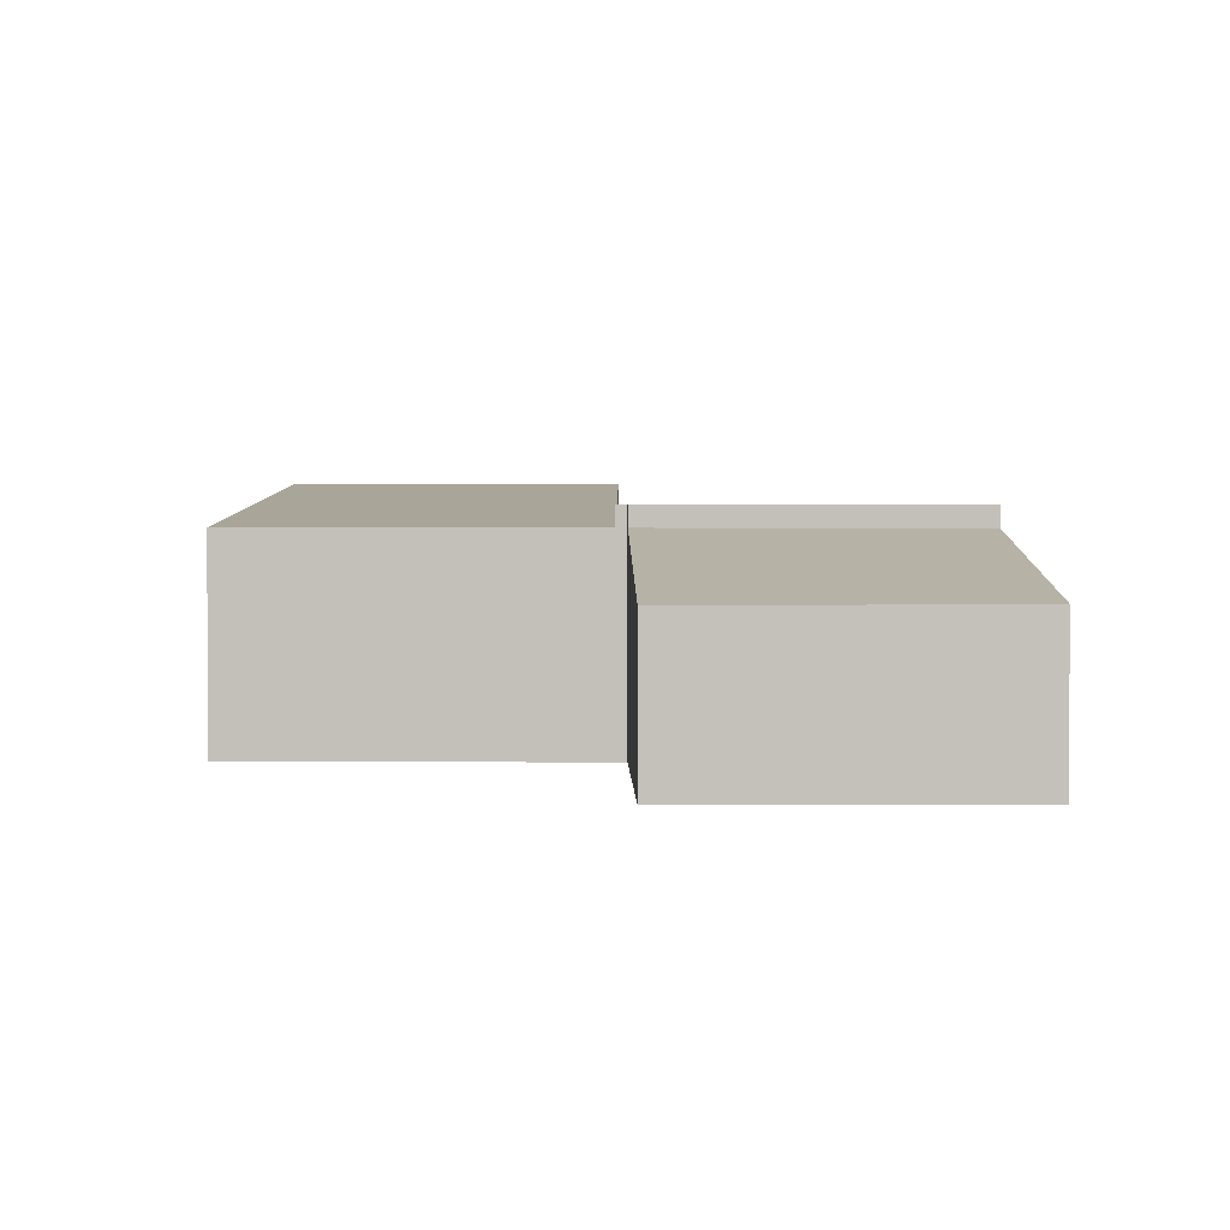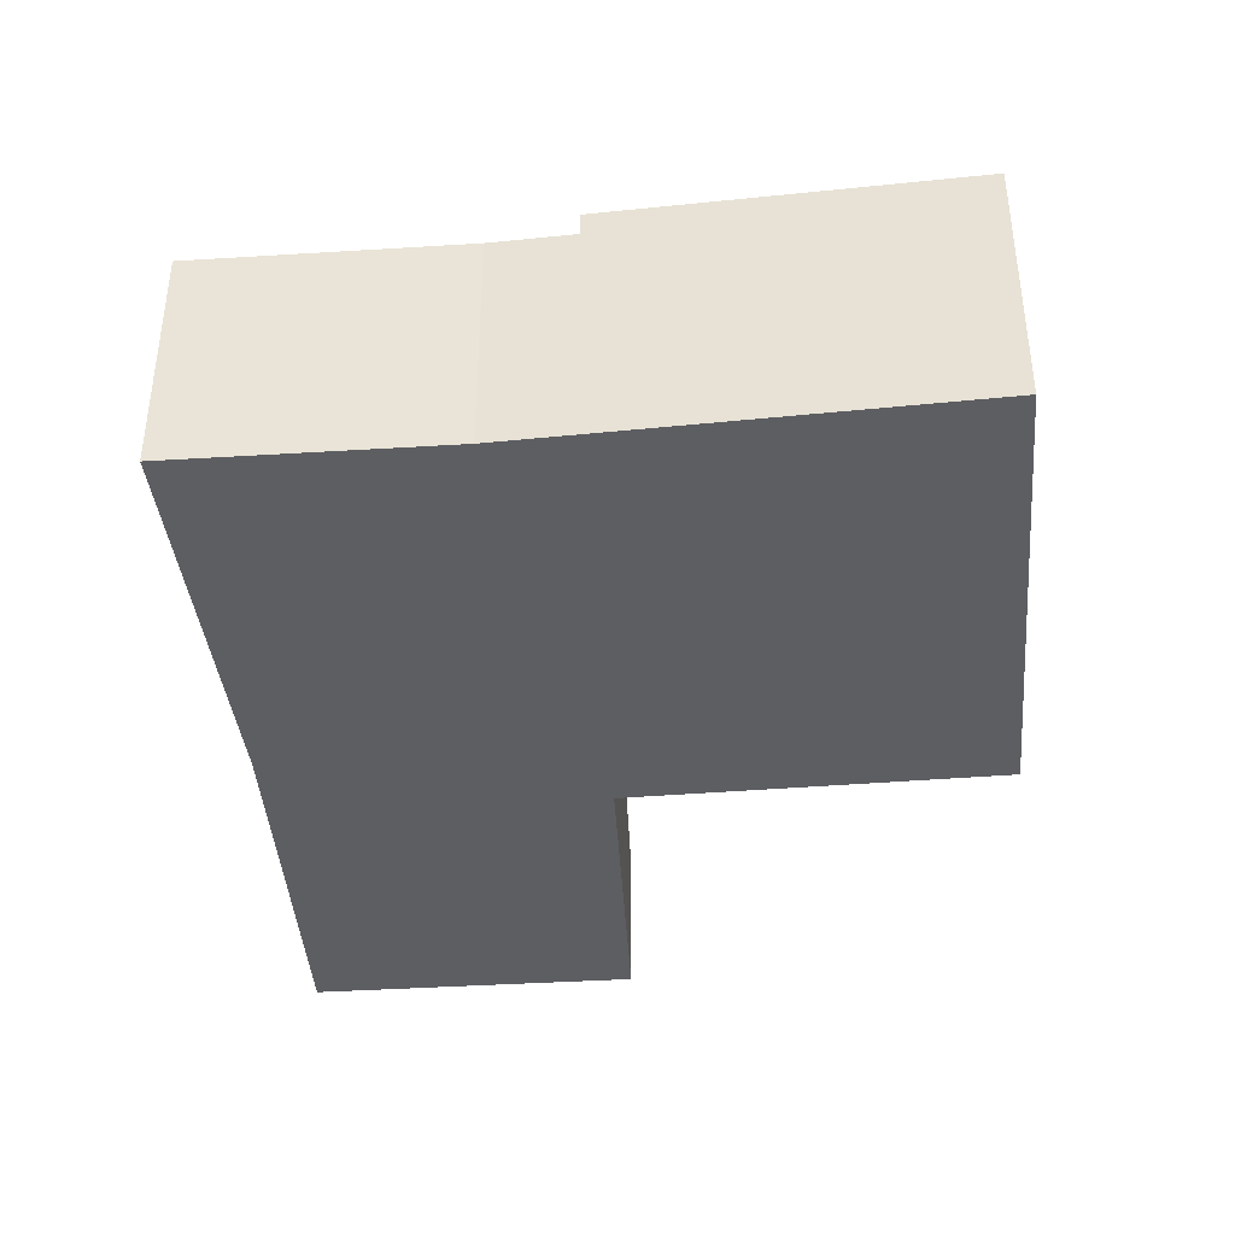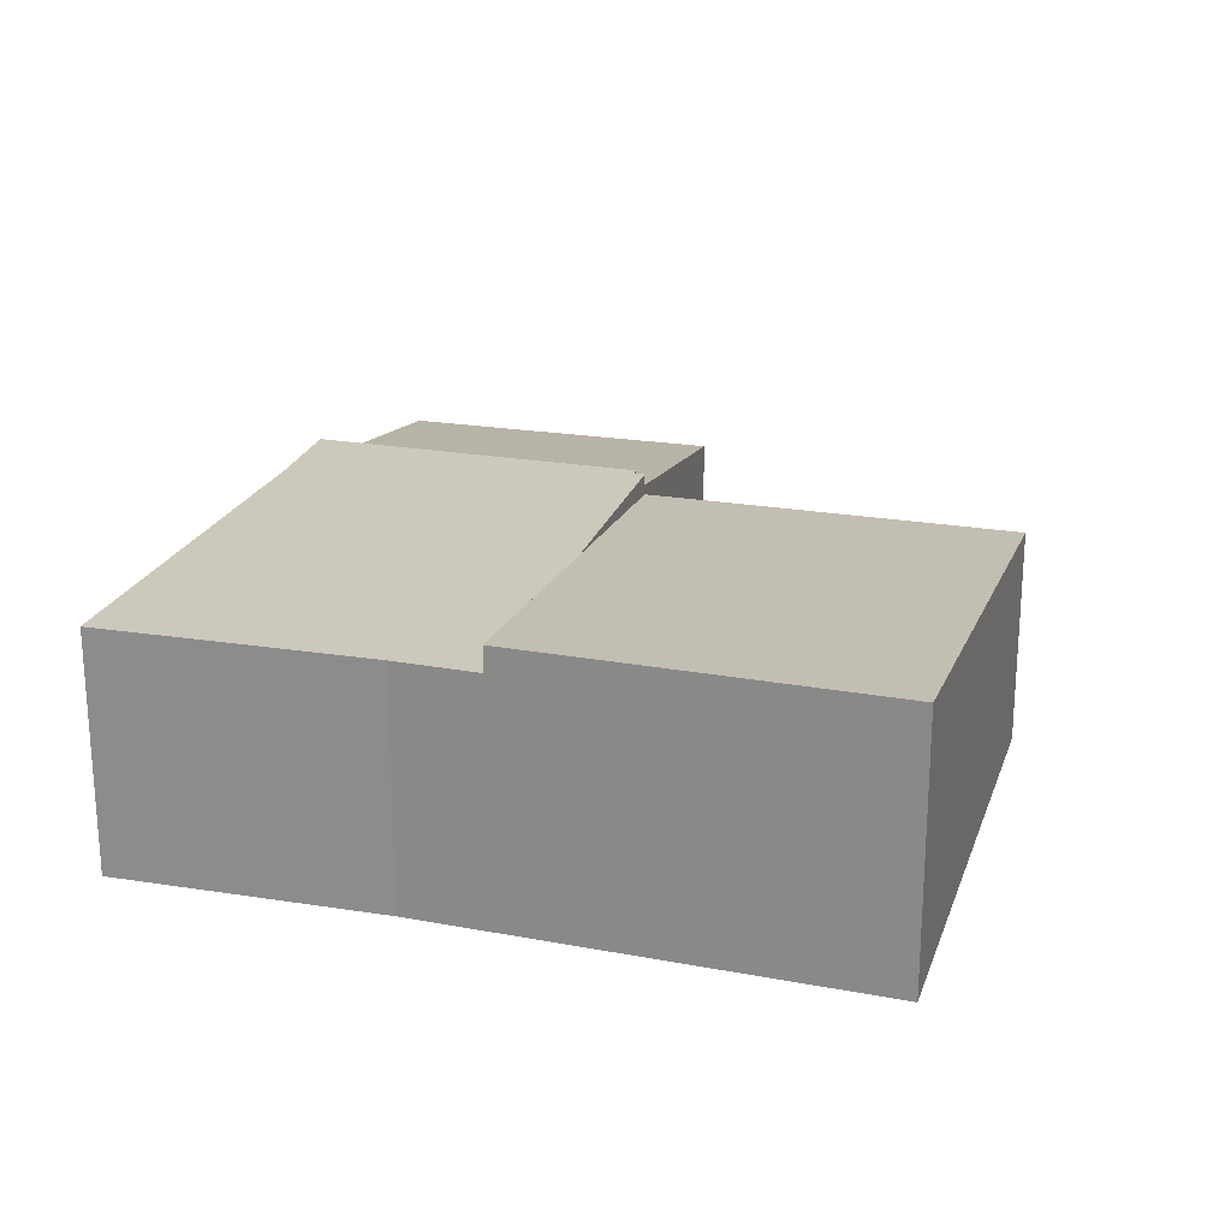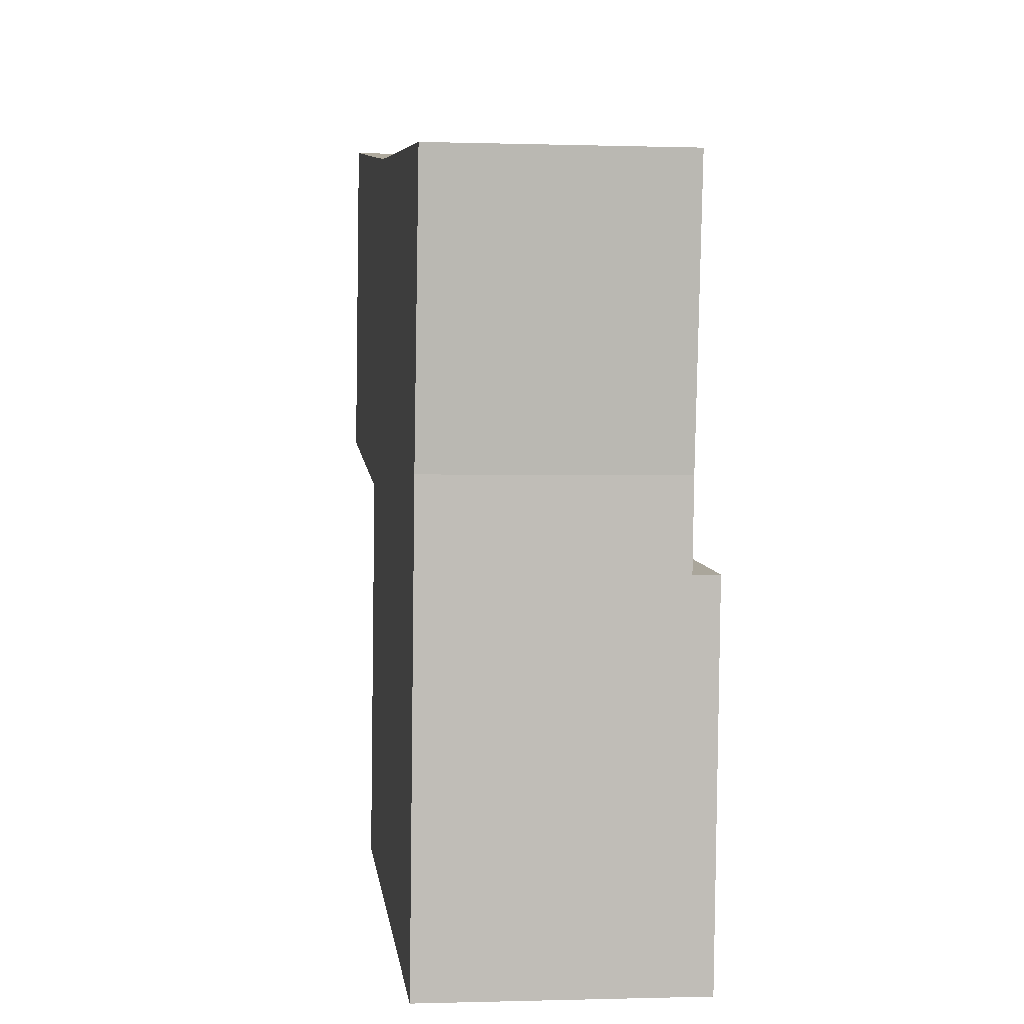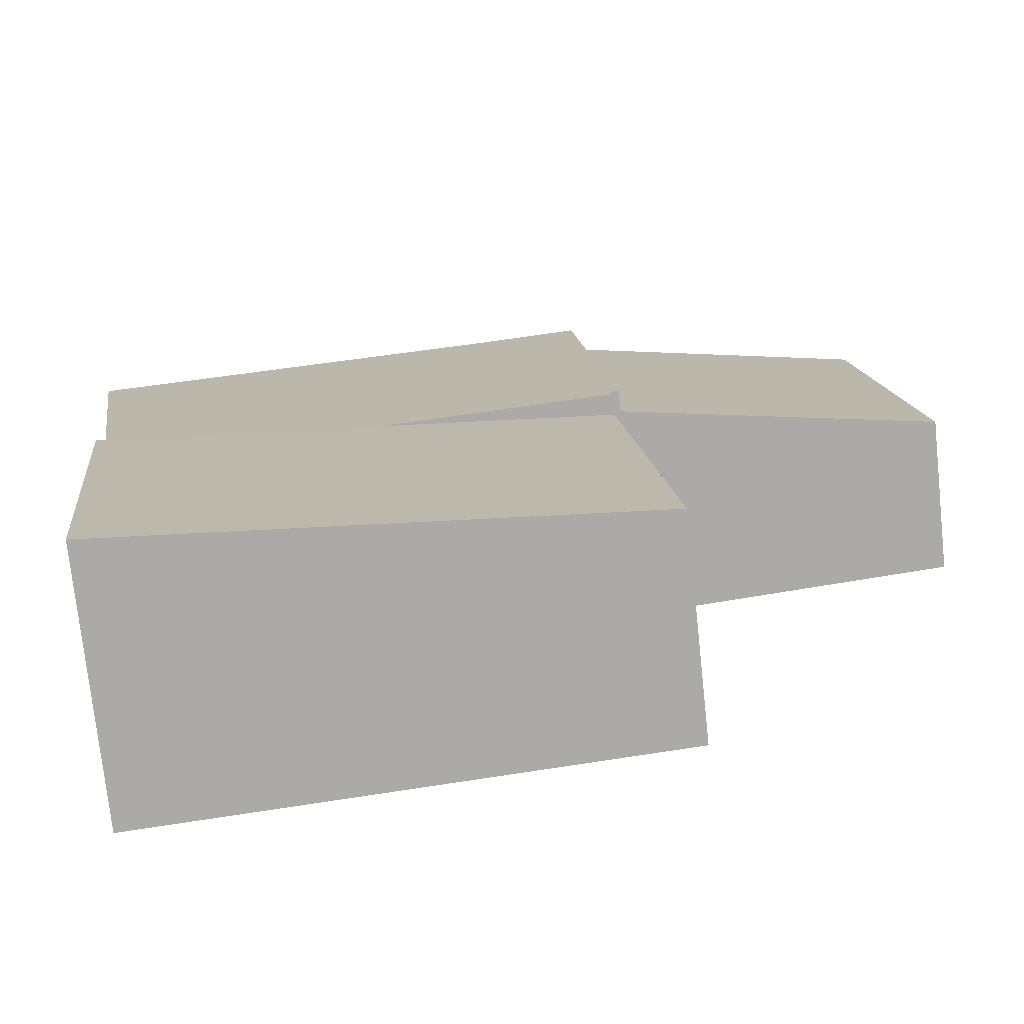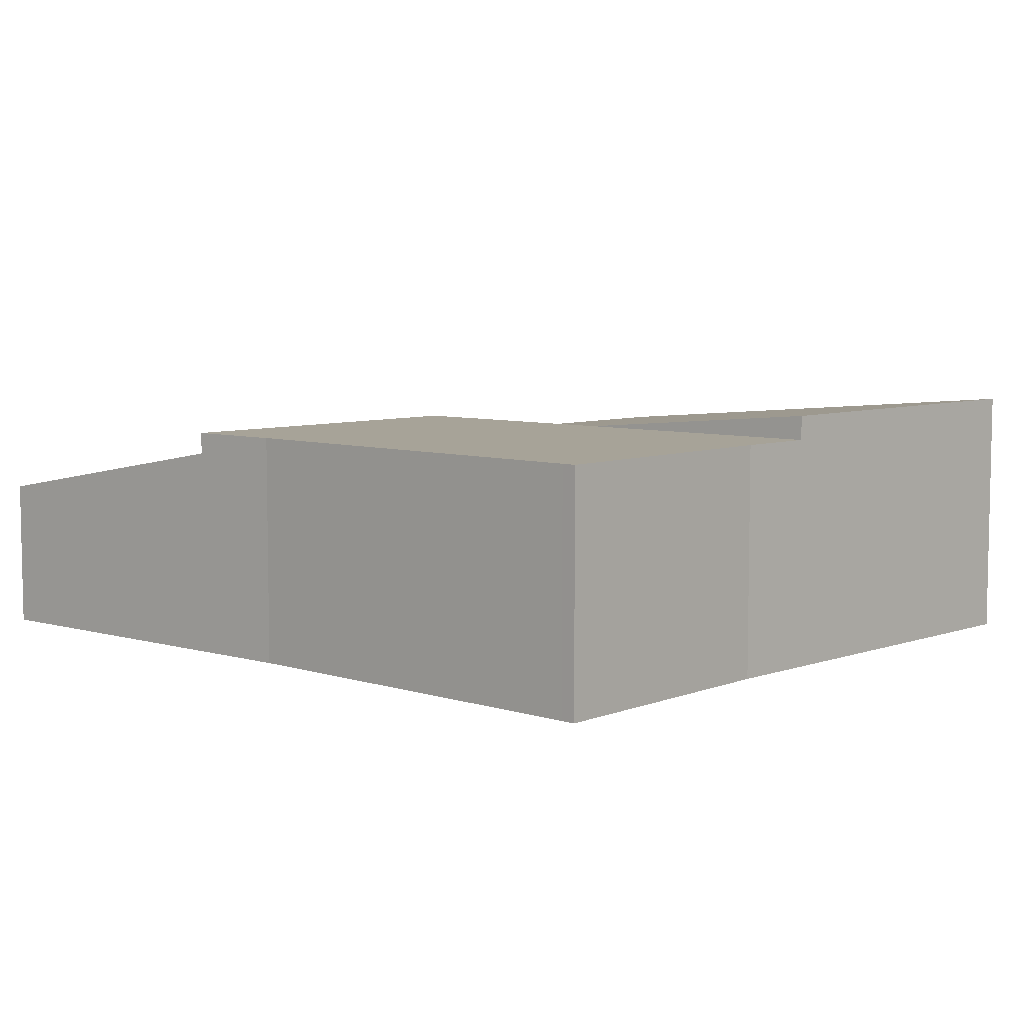
<metadata>
{"format":"obj","ext":"obj","renderer":"f3d","projection":"perspective","resolution":1024,"background":"white","views":[{"elev":2.3,"azim":-81.1,"up":"+Y"},{"elev":-39.0,"azim":103.0,"up":"+Y"},{"elev":22.2,"azim":113.9,"up":"+Y"},{"elev":-0.7,"azim":83.0,"up":"+Z"},{"elev":-74.6,"azim":-173.9,"up":"+Z"},{"elev":6.8,"azim":50.0,"up":"+Y"}]}
</metadata>
<code>
v  0 1.906 1.167e-16
v  4.414 2.616 3.401
v  3.926 2.623 -0.689
v  0.599 1.919 4.07
v  0.599 -2.492e-16 4.07
v  0 0 0
v  4.414 -2.083e-16 3.401
v  3.926 4.219e-17 -0.689
v  4.414 2.882 3.401
v  4.027 2.882 -0.707
v  3.926 2.882 -0.689
v  6.843 2.882 -1.265
v  4.01 2.882 -0.841
v  5.62 2.882 3.19
v  10.15 2.882 -1.76
v  10.57 2.882 2.573
v  10.25 2.882 -0.74
v  10.75 2.882 2.551
v  5.62 -1.953e-16 3.19
v  10.57 -1.576e-16 2.573
v  10.75 -1.562e-16 2.551
v  10.25 4.531e-17 -0.74
v  10.15 1.078e-16 -1.76
v  6.843 7.746e-17 -1.265
v  4.01 5.15e-17 -0.841
v  4.027 4.329e-17 -0.707
v  4.01 2.626 -0.841
v  9.577 3.178 -6.172
v  3.442 2.623 -5.385
v  9.706 3.19 -6.188
v  10.15 3.182 -1.76
v  9.706 3.789e-16 -6.188
v  3.442 3.297e-16 -5.385
v  9.577 3.779e-16 -6.172
g defaultobject
f 1 2 3
f 2 1 4
f 1 5 4
f 5 1 6
f 4 7 2
f 7 4 5
f 2 8 3
f 8 2 7
f 8 1 3
f 1 8 6
f 6 7 5
f 7 6 8
f 9 10 11
f 10 12 13
f 12 10 9
f 12 9 14
f 12 14 15
f 15 14 16
f 15 16 17
f 17 16 18
f 19 16 14
f 16 19 20
f 16 20 18
f 18 20 21
f 7 14 9
f 14 7 19
f 21 17 18
f 17 21 22
f 22 15 17
f 15 22 23
f 23 12 15
f 12 23 24
f 12 24 13
f 13 24 25
f 26 11 10
f 11 26 8
f 25 10 13
f 10 25 26
f 8 9 11
f 9 8 7
f 8 26 7
f 20 22 21
f 22 20 19
f 22 19 23
f 23 19 24
f 24 19 7
f 24 7 26
f 24 26 25
f 27 28 29
f 28 27 30
f 30 27 31
f 31 27 12
f 12 23 31
f 23 12 24
f 24 12 27
f 24 27 25
f 31 32 30
f 32 31 23
f 32 28 30
f 28 32 29
f 29 32 33
f 33 32 34
f 29 25 27
f 25 29 33
f 24 32 23
f 32 24 25
f 32 25 33
f 32 33 34

</code>
